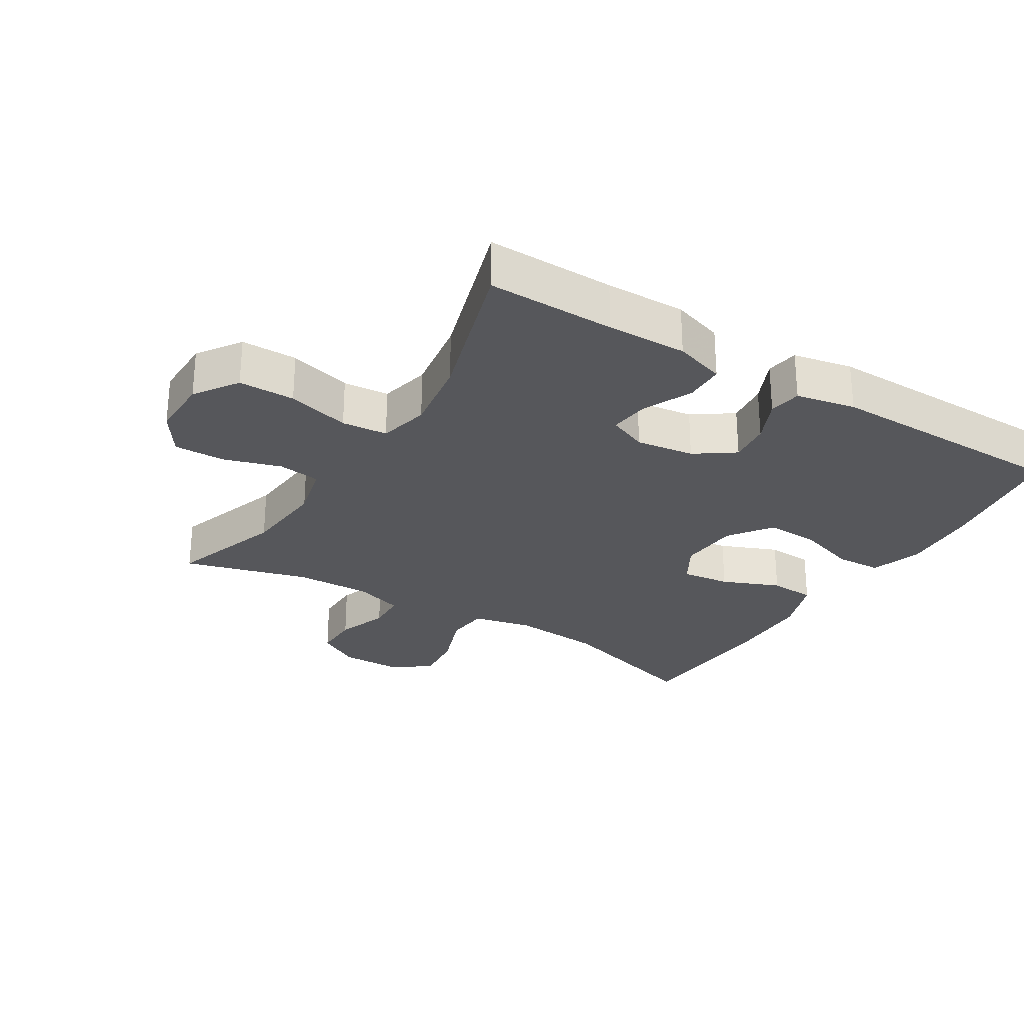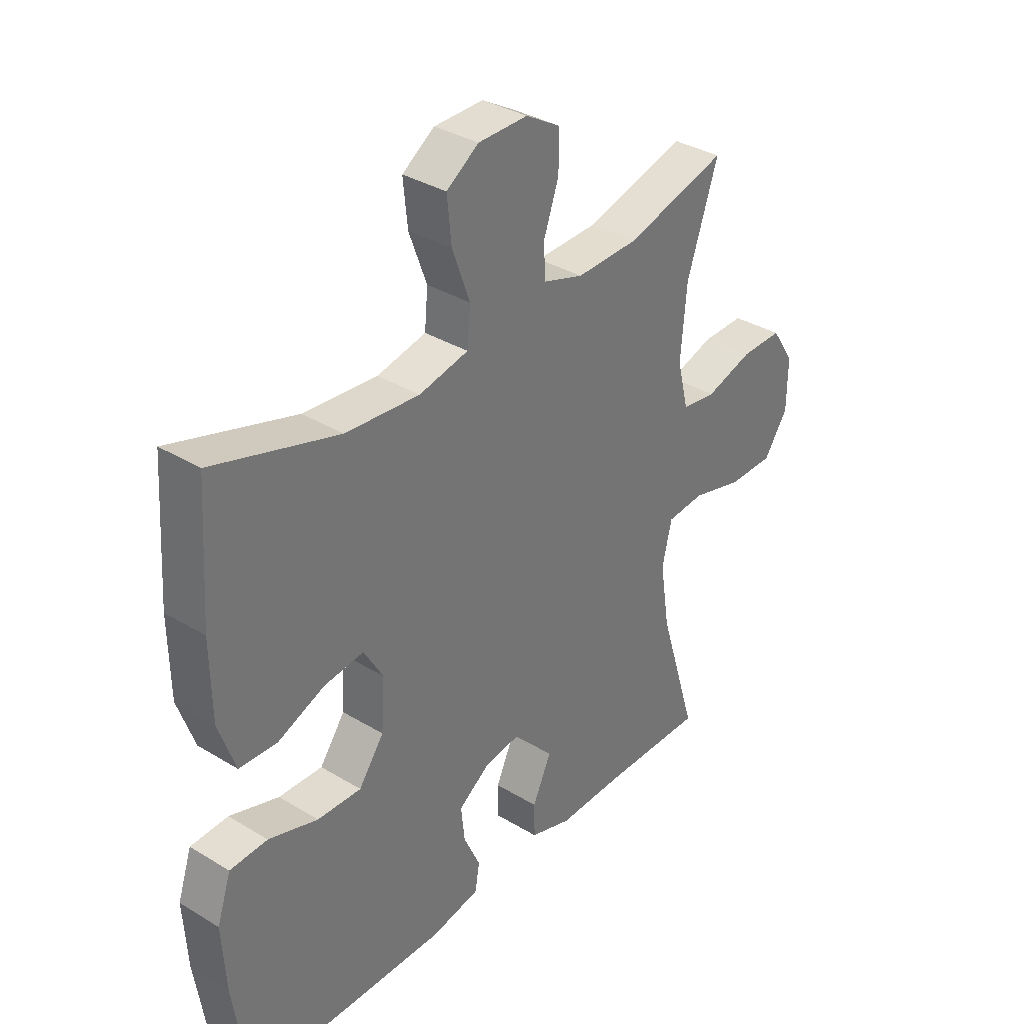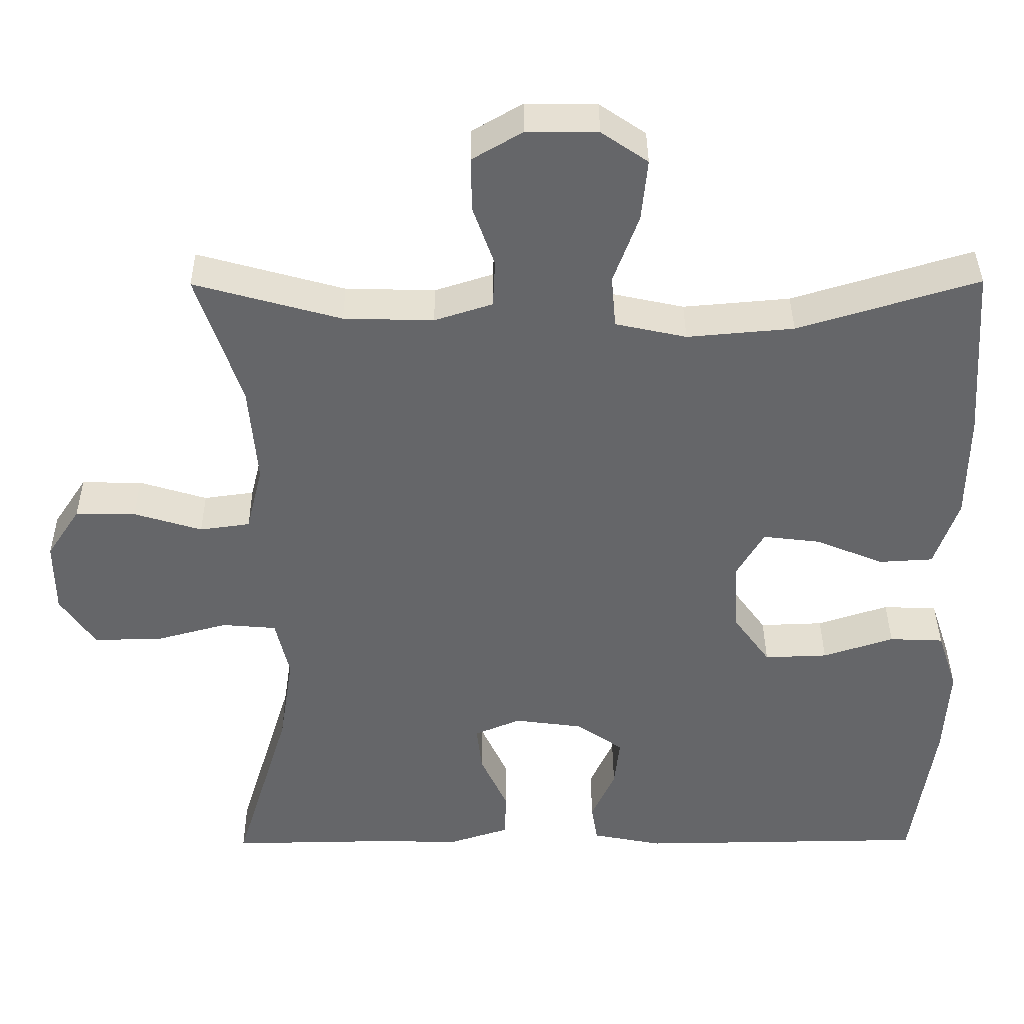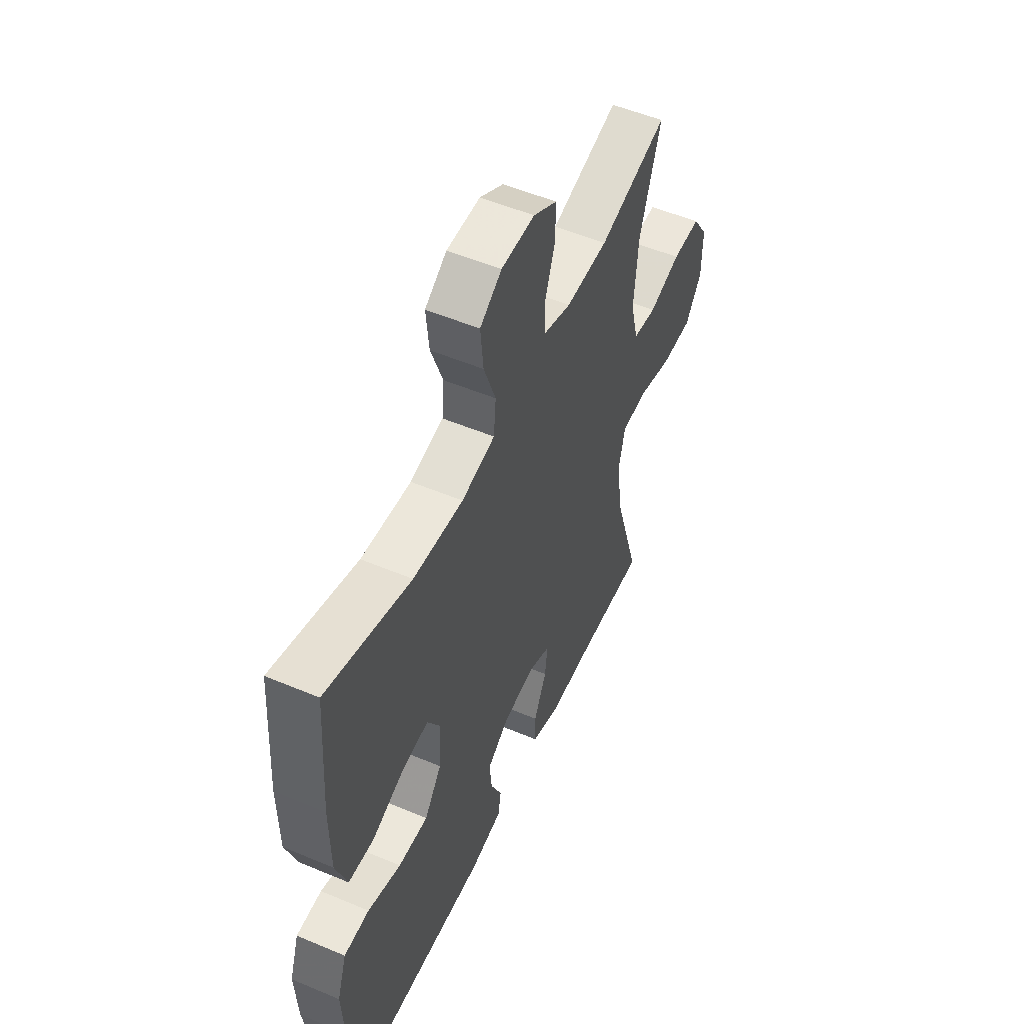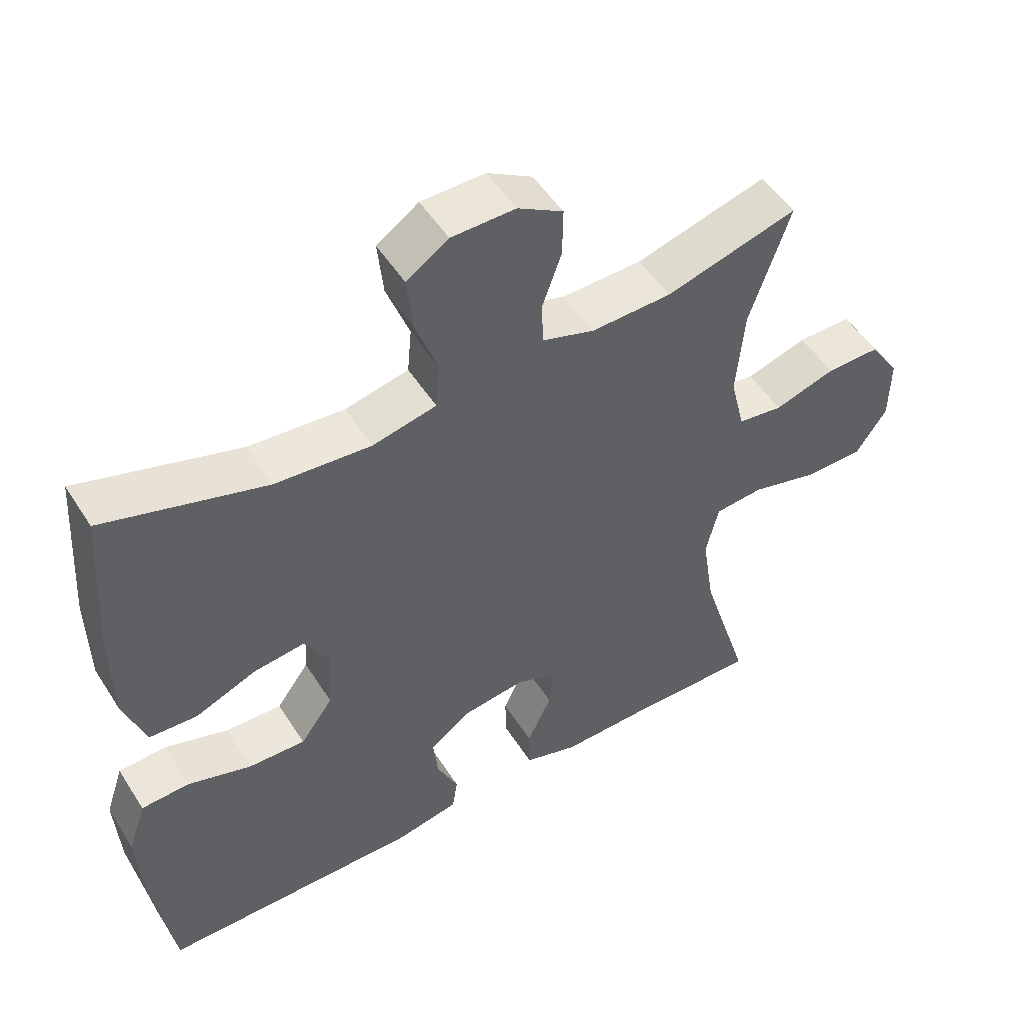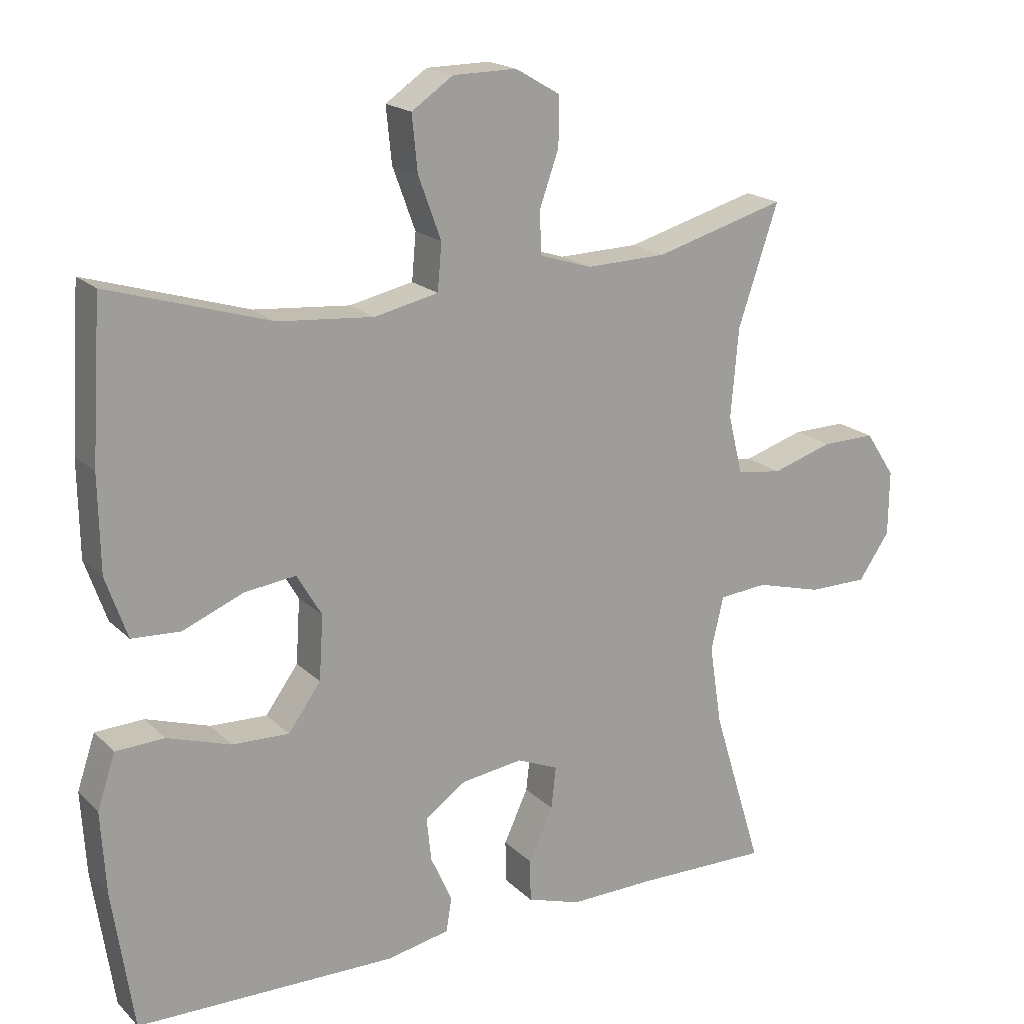
<metadata>
{"format":"obj","ext":"obj","renderer":"f3d","projection":"perspective","resolution":1024,"background":"white","views":[{"elev":-27.4,"azim":148.4,"up":"+Y"},{"elev":34.7,"azim":-50.9,"up":"+Z"},{"elev":38.1,"azim":179.6,"up":"+Z"},{"elev":52.9,"azim":-65.7,"up":"+Z"},{"elev":51.0,"azim":-31.5,"up":"+Z"},{"elev":18.8,"azim":-30.4,"up":"+Z"}]}
</metadata>
<code>
v -0.5 0.07 0.5
v -0.267 0.07 0.429
v -0.129 0.07 0.417
v -0.037 0.07 0.437
v -0.031 0.07 0.504
v -0.064 0.07 0.594
v -0.072 0.07 0.674
v -0.012 0.07 0.715
v 0.08 0.07 0.716
v 0.145 0.07 0.678
v 0.144 0.07 0.608
v 0.116 0.07 0.529
v 0.119 0.07 0.468
v 0.194 0.07 0.444
v 0.31 0.07 0.447
v 0.5 0.07 0.5
v 0.442 0.07 0.327
v 0.431 0.07 0.199
v 0.452 0.07 0.114
v 0.517 0.07 0.105
v 0.605 0.07 0.132
v 0.683 0.07 0.133
v 0.726 0.07 0.068
v 0.725 0.07 -0.026
v 0.68 0.07 -0.092
v 0.594 0.07 -0.092
v 0.498 0.07 -0.066
v 0.428 0.07 -0.072
v 0.41 0.07 -0.149
v 0.428 0.07 -0.266
v 0.5 0.07 -0.5
v 0.305 0.07 -0.497
v 0.183 0.07 -0.499
v 0.105 0.07 -0.474
v 0.104 0.07 -0.413
v 0.139 0.07 -0.337
v 0.146 0.07 -0.276
v 0.086 0.07 -0.251
v -0.003 0.07 -0.263
v -0.063 0.07 -0.305
v -0.056 0.07 -0.369
v -0.025 0.07 -0.437
v -0.033 0.07 -0.487
v -0.124 0.07 -0.505
v -0.5 0.07 -0.5
v -0.53 0.07 -0.298
v -0.537 0.07 -0.179
v -0.511 0.07 -0.101
v -0.441 0.07 -0.098
v -0.349 0.07 -0.128
v -0.267 0.07 -0.131
v -0.22 0.07 -0.066
v -0.214 0.07 0.027
v -0.25 0.07 0.088
v -0.324 0.07 0.079
v -0.412 0.07 0.043
v -0.482 0.07 0.047
v -0.513 0.07 0.136
v -0.515 0.07 0.273
v -0.5 0 0.5
v -0.267 0 0.429
v -0.129 0 0.417
v -0.037 0 0.437
v -0.031 0 0.504
v -0.064 0 0.594
v -0.072 0 0.674
v -0.012 0 0.715
v 0.08 0 0.716
v 0.145 0 0.678
v 0.144 0 0.608
v 0.116 0 0.529
v 0.119 0 0.468
v 0.194 0 0.444
v 0.31 0 0.447
v 0.5 0 0.5
v 0.442 0 0.327
v 0.431 0 0.199
v 0.452 0 0.114
v 0.517 0 0.105
v 0.605 0 0.132
v 0.683 0 0.133
v 0.726 0 0.068
v 0.725 0 -0.026
v 0.68 0 -0.092
v 0.594 0 -0.092
v 0.498 0 -0.066
v 0.428 0 -0.072
v 0.41 0 -0.149
v 0.428 0 -0.266
v 0.5 0 -0.5
v 0.305 0 -0.497
v 0.183 0 -0.499
v 0.105 0 -0.474
v 0.104 0 -0.413
v 0.139 0 -0.337
v 0.146 0 -0.276
v 0.086 0 -0.251
v -0.003 0 -0.263
v -0.063 0 -0.305
v -0.056 0 -0.369
v -0.025 0 -0.437
v -0.033 0 -0.487
v -0.124 0 -0.505
v -0.5 0 -0.5
v -0.53 0 -0.298
v -0.537 0 -0.179
v -0.511 0 -0.101
v -0.441 0 -0.098
v -0.349 0 -0.128
v -0.267 0 -0.131
v -0.22 0 -0.066
v -0.214 0 0.027
v -0.25 0 0.088
v -0.324 0 0.079
v -0.412 0 0.043
v -0.482 0 0.047
v -0.513 0 0.136
v -0.515 0 0.273
f 59 1 2
f 58 59 2
f 57 58 2
f 56 57 2
f 55 56 2
f 54 55 2 3
f 53 54 3 4
f 52 53 4
f 48 49 50
f 47 48 50
f 46 47 50
f 45 46 50
f 44 45 50
f 43 44 50
f 42 43 50
f 41 42 50
f 40 41 50 51
f 39 40 51 52
f 34 35 36
f 33 34 36
f 32 33 36
f 32 36 37
f 31 32 37
f 30 31 37
f 29 30 37 38
f 25 26 27
f 24 25 27
f 23 24 27
f 22 23 27
f 21 22 27
f 20 21 27
f 19 20 27 28
f 39 52 4
f 38 39 4
f 29 38 4
f 28 29 4
f 19 28 4
f 18 19 4
f 10 11 12
f 9 10 12
f 8 9 12
f 7 8 12
f 6 7 12
f 5 6 12
f 5 12 13
f 5 13 14
f 4 5 14
f 18 4 14
f 17 18 14
f 17 14 15
f 15 16 17
f 61 60 118
f 61 118 117
f 61 117 116
f 61 116 115
f 61 115 114
f 62 61 114 113
f 63 62 113 112
f 63 112 111
f 109 108 107
f 109 107 106
f 109 106 105
f 109 105 104
f 109 104 103
f 109 103 102
f 109 102 101
f 109 101 100
f 110 109 100 99
f 111 110 99 98
f 95 94 93
f 95 93 92
f 95 92 91
f 96 95 91
f 96 91 90
f 96 90 89
f 97 96 89 88
f 86 85 84
f 86 84 83
f 86 83 82
f 86 82 81
f 86 81 80
f 86 80 79
f 87 86 79 78
f 63 111 98
f 63 98 97
f 63 97 88
f 63 88 87
f 63 87 78
f 63 78 77
f 71 70 69
f 71 69 68
f 71 68 67
f 71 67 66
f 71 66 65
f 71 65 64
f 72 71 64
f 73 72 64
f 73 64 63
f 73 63 77
f 73 77 76
f 74 73 76
f 76 75 74
f 1 60 61 2
f 2 61 62 3
f 3 62 63 4
f 4 63 64 5
f 5 64 65 6
f 6 65 66 7
f 7 66 67 8
f 8 67 68 9
f 9 68 69 10
f 10 69 70 11
f 11 70 71 12
f 12 71 72 13
f 13 72 73 14
f 14 73 74 15
f 15 74 75 16
f 16 75 76 17
f 17 76 77 18
f 18 77 78 19
f 19 78 79 20
f 20 79 80 21
f 21 80 81 22
f 22 81 82 23
f 23 82 83 24
f 24 83 84 25
f 25 84 85 26
f 26 85 86 27
f 27 86 87 28
f 28 87 88 29
f 29 88 89 30
f 30 89 90 31
f 31 90 91 32
f 32 91 92 33
f 33 92 93 34
f 34 93 94 35
f 35 94 95 36
f 36 95 96 37
f 37 96 97 38
f 38 97 98 39
f 39 98 99 40
f 40 99 100 41
f 41 100 101 42
f 42 101 102 43
f 43 102 103 44
f 44 103 104 45
f 45 104 105 46
f 46 105 106 47
f 47 106 107 48
f 48 107 108 49
f 49 108 109 50
f 50 109 110 51
f 51 110 111 52
f 52 111 112 53
f 53 112 113 54
f 54 113 114 55
f 55 114 115 56
f 56 115 116 57
f 57 116 117 58
f 58 117 118 59
f 59 118 60 1

</code>
